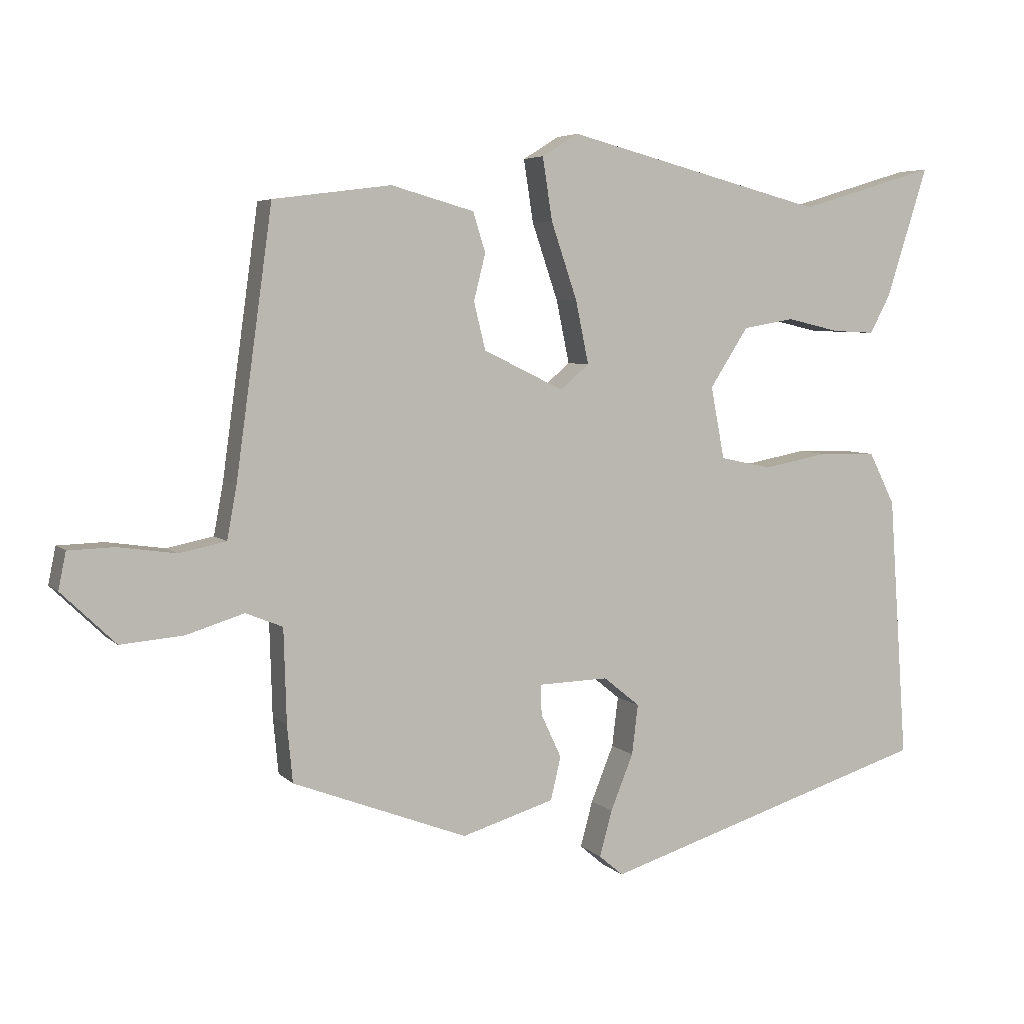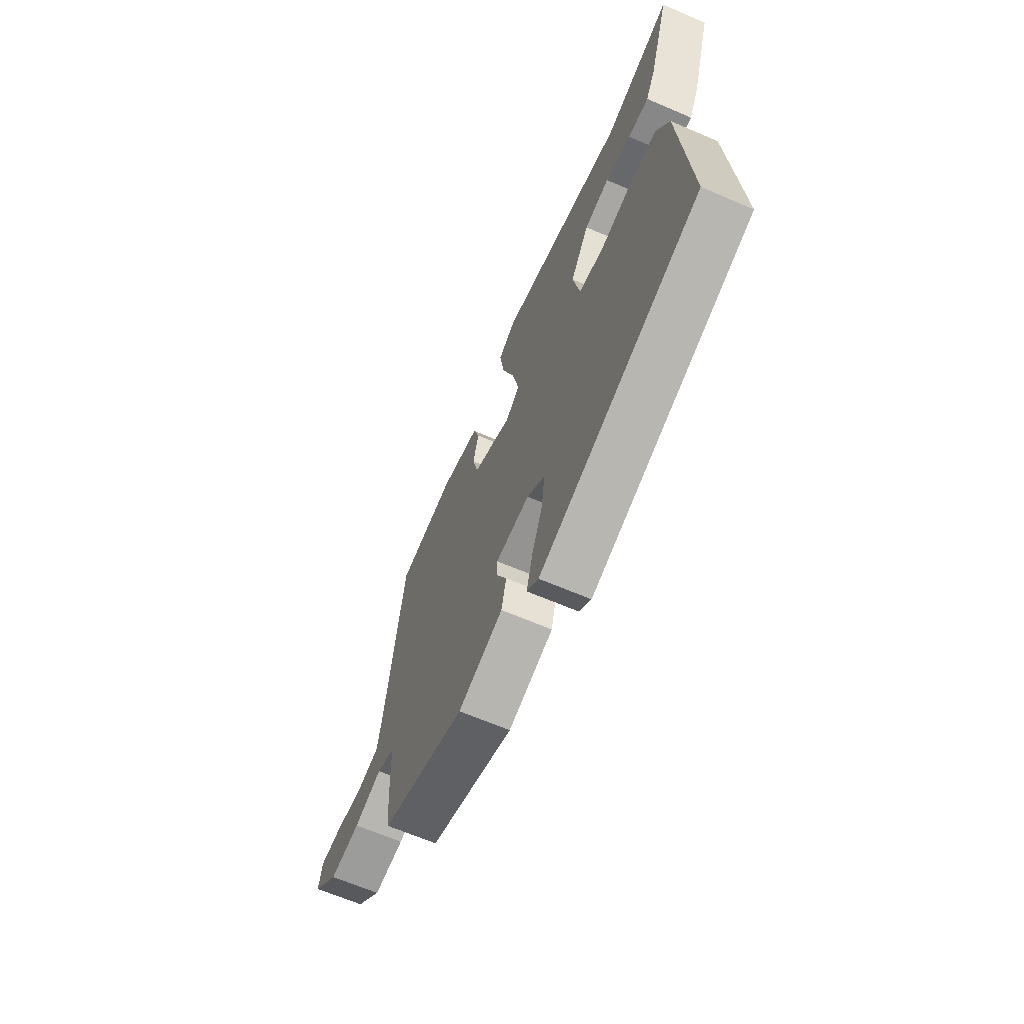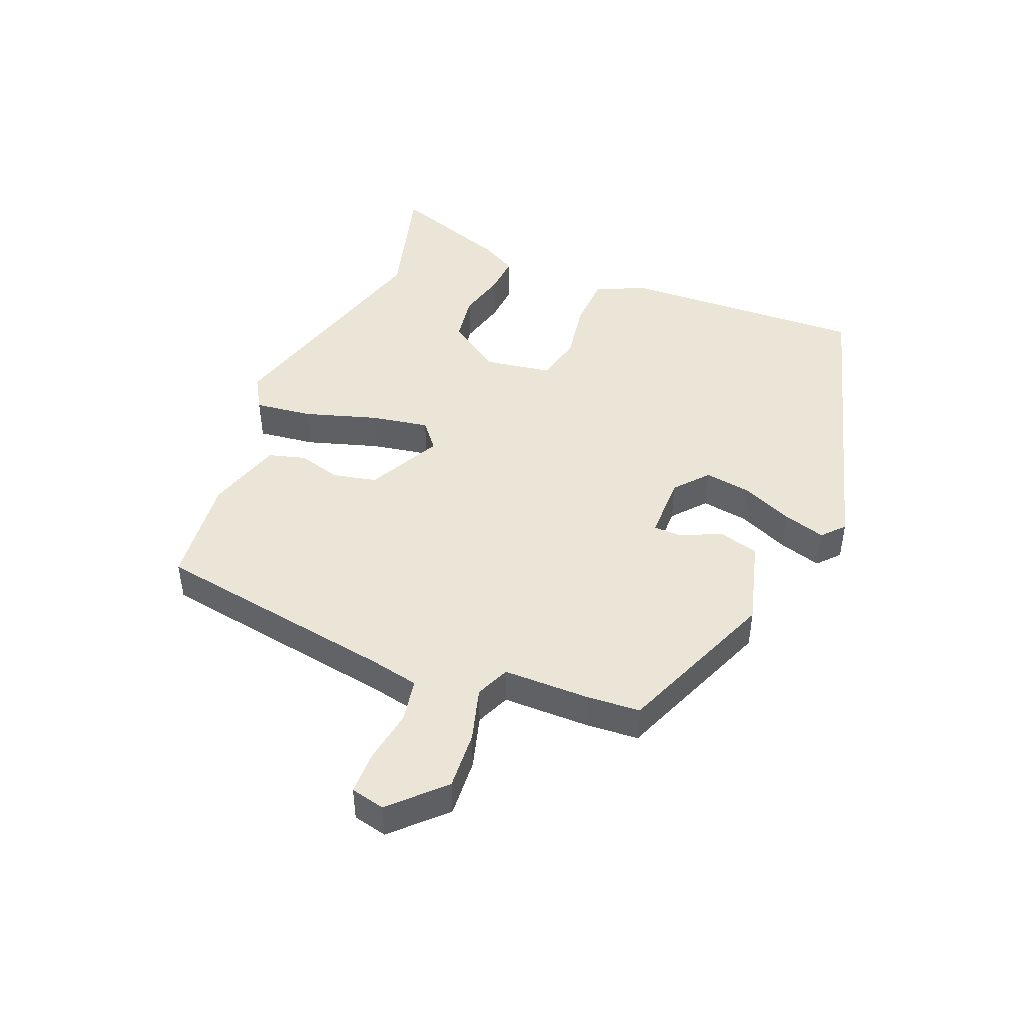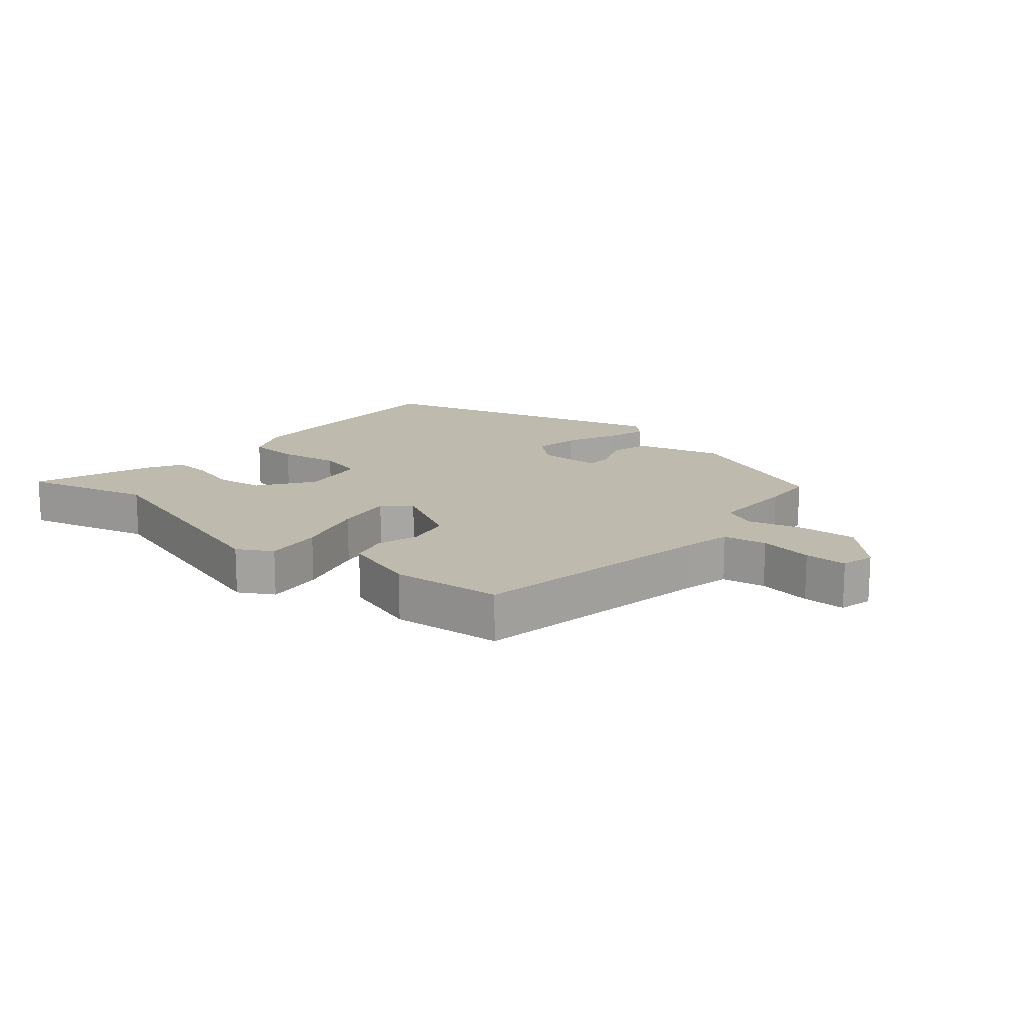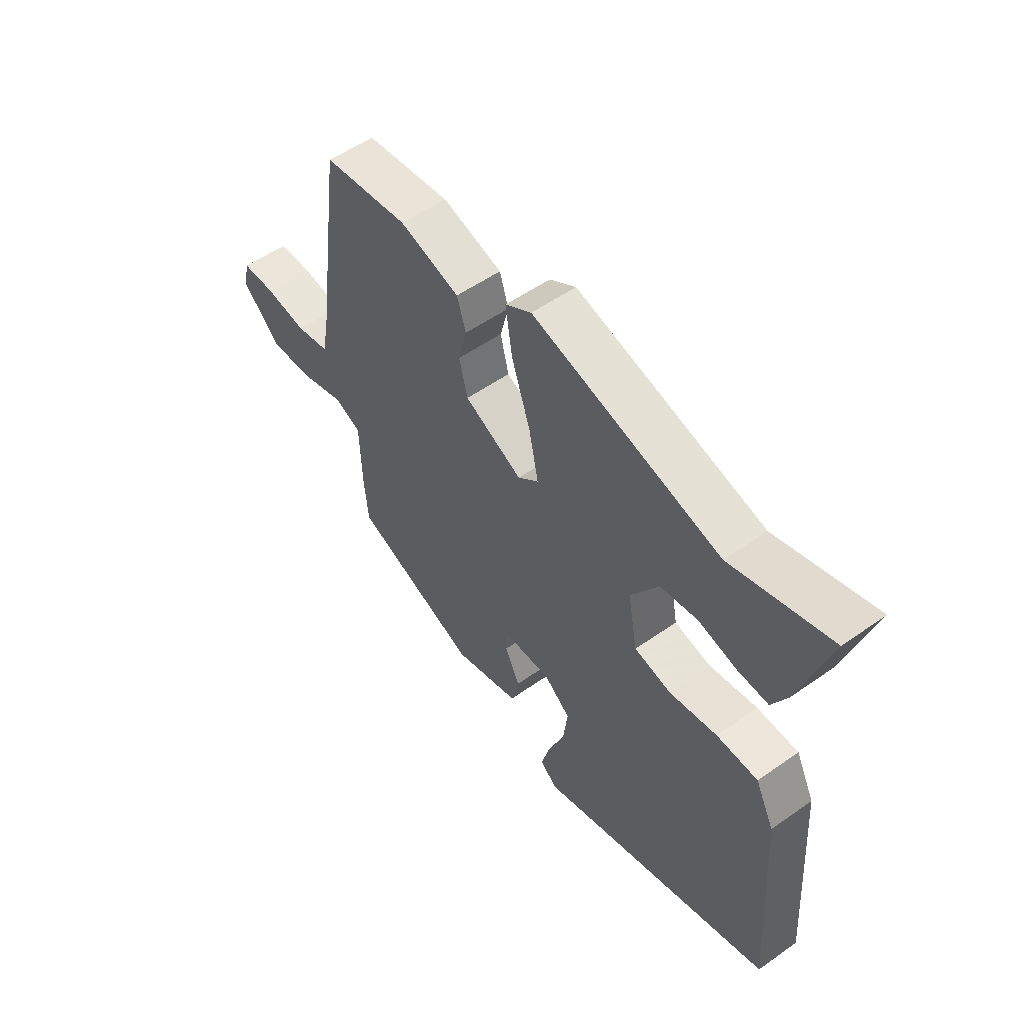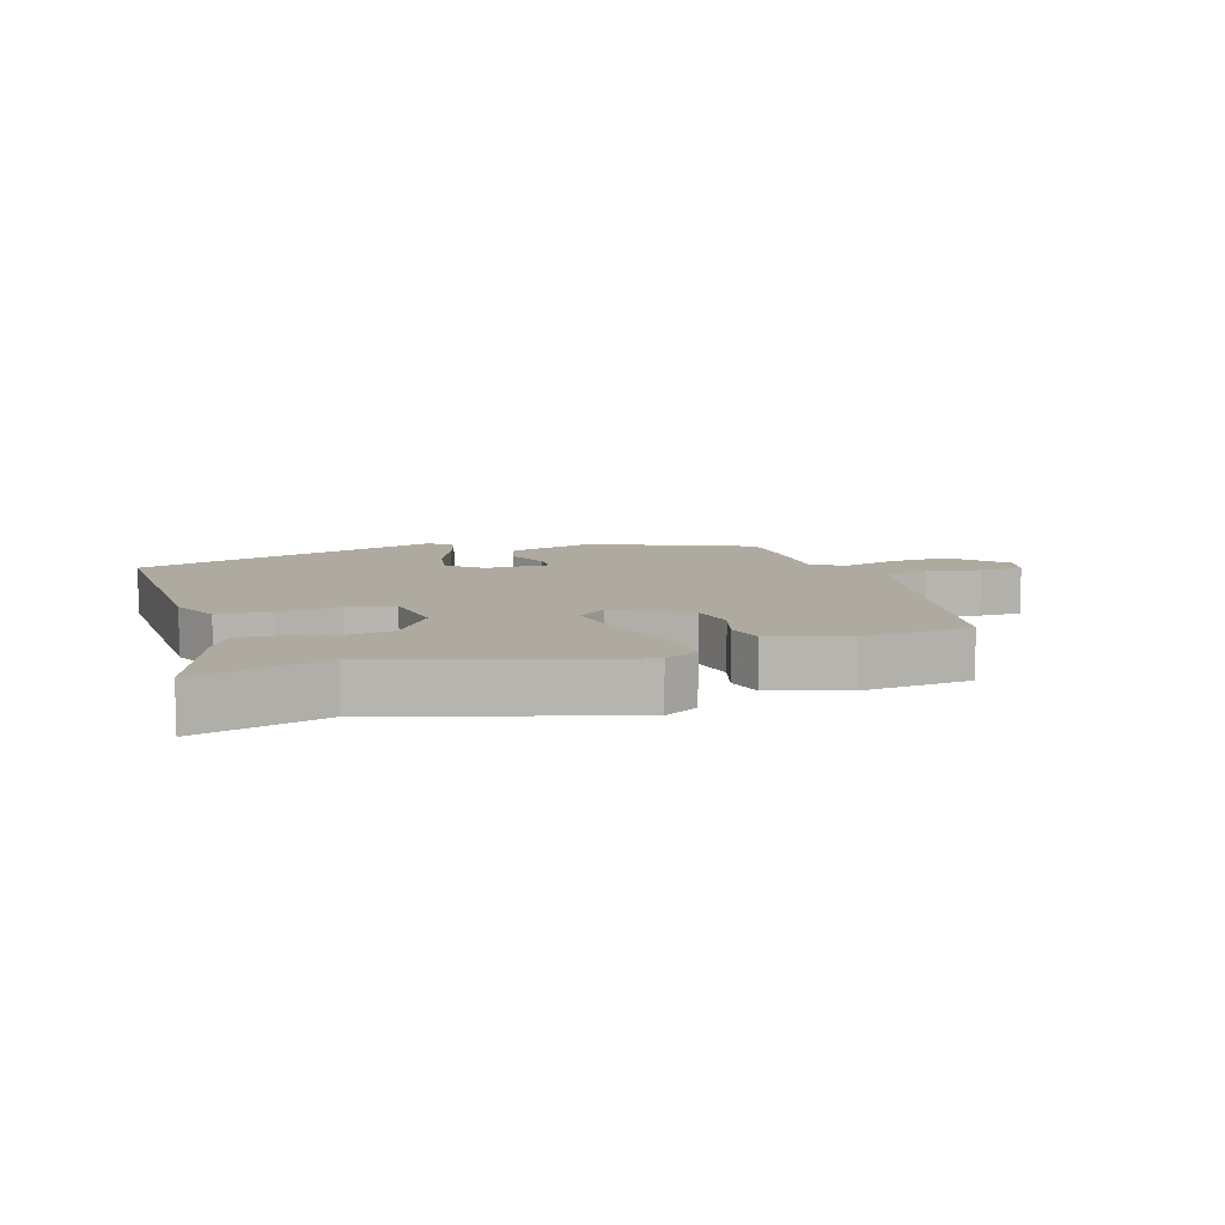
<metadata>
{"format":"obj","ext":"obj","renderer":"f3d","projection":"perspective","resolution":1024,"background":"white","views":[{"elev":5.2,"azim":157.8,"up":"+Z"},{"elev":-65.2,"azim":-113.4,"up":"+Z"},{"elev":45.9,"azim":113.5,"up":"+Y"},{"elev":15.4,"azim":42.2,"up":"+Y"},{"elev":54.0,"azim":-126.9,"up":"+Z"},{"elev":9.5,"azim":-15.6,"up":"+Y"}]}
</metadata>
<code>
v -0.516 0.07 -0.382
v -0.489 0.07 0.004
v -0.451 0.07 0.08
v -0.368 0.07 0.082
v -0.272 0.07 0.064
v -0.198 0.07 0.08
v -0.178 0.07 0.185
v -0.234 0.07 0.272
v -0.309 0.07 0.285
v -0.386 0.07 0.267
v -0.448 0.07 0.264
v -0.478 0.07 0.321
v -0.538 0.07 0.511
v -0.338 0.07 0.451
v 0.04 0.07 0.549
v 0.093 0.07 0.516
v 0.079 0.07 0.425
v 0.041 0.07 0.313
v 0.022 0.07 0.221
v 0.064 0.07 0.185
v 0.181 0.07 0.242
v 0.198 0.07 0.311
v 0.181 0.07 0.379
v 0.199 0.07 0.437
v 0.32 0.07 0.471
v 0.492 0.07 0.449
v 0.545 0.07 0.063
v 0.559 0.07 -0.014
v 0.627 0.07 -0.028
v 0.712 0.07 -0.016
v 0.779 0.07 -0.018
v 0.79 0.07 -0.072
v 0.711 0.07 -0.148
v 0.619 0.07 -0.14
v 0.535 0.07 -0.114
v 0.481 0.07 -0.136
v 0.477 0.07 -0.273
v 0.469 0.07 -0.356
v 0.214 0.07 -0.453
v 0.079 0.07 -0.412
v 0.064 0.07 -0.349
v 0.094 0.07 -0.285
v 0.095 0.07 -0.241
v -0.007 0.07 -0.238
v -0.06 0.07 -0.281
v -0.051 0.07 -0.354
v -0.018 0.07 -0.436
v 0 0.07 -0.503
v -0.035 0.07 -0.533
v -0.516 0 -0.382
v -0.489 0 0.004
v -0.451 0 0.08
v -0.368 0 0.082
v -0.272 0 0.064
v -0.198 0 0.08
v -0.178 0 0.185
v -0.234 0 0.272
v -0.309 0 0.285
v -0.386 0 0.267
v -0.448 0 0.264
v -0.478 0 0.321
v -0.538 0 0.511
v -0.338 0 0.451
v 0.04 0 0.549
v 0.093 0 0.516
v 0.079 0 0.425
v 0.041 0 0.313
v 0.022 0 0.221
v 0.064 0 0.185
v 0.181 0 0.242
v 0.198 0 0.311
v 0.181 0 0.379
v 0.199 0 0.437
v 0.32 0 0.471
v 0.492 0 0.449
v 0.545 0 0.063
v 0.559 0 -0.014
v 0.627 0 -0.028
v 0.712 0 -0.016
v 0.779 0 -0.018
v 0.79 0 -0.072
v 0.711 0 -0.148
v 0.619 0 -0.14
v 0.535 0 -0.114
v 0.481 0 -0.136
v 0.477 0 -0.273
v 0.469 0 -0.356
v 0.214 0 -0.453
v 0.079 0 -0.412
v 0.064 0 -0.349
v 0.094 0 -0.285
v 0.095 0 -0.241
v -0.007 0 -0.238
v -0.06 0 -0.281
v -0.051 0 -0.354
v -0.018 0 -0.436
v 0 0 -0.503
v -0.035 0 -0.533
f 3 4 5
f 2 3 5
f 1 2 5
f 49 1 5
f 48 49 5
f 47 48 5
f 46 47 5
f 45 46 5 6
f 44 45 6 7
f 43 44 7
f 40 41 42
f 39 40 42
f 38 39 42
f 37 38 42
f 36 37 42
f 35 36 42 43
f 33 34 35
f 32 33 35
f 31 32 35
f 30 31 35
f 29 30 35
f 28 29 35 43
f 27 28 43 7
f 25 26 27
f 24 25 27
f 23 24 27
f 22 23 27
f 21 22 27
f 20 21 27
f 16 17 18
f 15 16 18
f 14 15 18
f 14 18 19
f 12 13 14
f 11 12 14
f 10 11 14
f 9 10 14
f 8 9 14
f 8 14 19 20
f 20 27 7
f 7 8 20
f 54 53 52
f 54 52 51
f 54 51 50
f 54 50 98
f 54 98 97
f 54 97 96
f 54 96 95
f 55 54 95 94
f 56 55 94 93
f 56 93 92
f 91 90 89
f 91 89 88
f 91 88 87
f 91 87 86
f 91 86 85
f 92 91 85 84
f 84 83 82
f 84 82 81
f 84 81 80
f 84 80 79
f 84 79 78
f 92 84 78 77
f 56 92 77 76
f 76 75 74
f 76 74 73
f 76 73 72
f 76 72 71
f 76 71 70
f 76 70 69
f 67 66 65
f 67 65 64
f 67 64 63
f 68 67 63
f 63 62 61
f 63 61 60
f 63 60 59
f 63 59 58
f 63 58 57
f 69 68 63 57
f 56 76 69
f 69 57 56
f 1 50 51 2
f 2 51 52 3
f 3 52 53 4
f 4 53 54 5
f 5 54 55 6
f 6 55 56 7
f 7 56 57 8
f 8 57 58 9
f 9 58 59 10
f 10 59 60 11
f 11 60 61 12
f 12 61 62 13
f 13 62 63 14
f 14 63 64 15
f 15 64 65 16
f 16 65 66 17
f 17 66 67 18
f 18 67 68 19
f 19 68 69 20
f 20 69 70 21
f 21 70 71 22
f 22 71 72 23
f 23 72 73 24
f 24 73 74 25
f 25 74 75 26
f 26 75 76 27
f 27 76 77 28
f 28 77 78 29
f 29 78 79 30
f 30 79 80 31
f 31 80 81 32
f 32 81 82 33
f 33 82 83 34
f 34 83 84 35
f 35 84 85 36
f 36 85 86 37
f 37 86 87 38
f 38 87 88 39
f 39 88 89 40
f 40 89 90 41
f 41 90 91 42
f 42 91 92 43
f 43 92 93 44
f 44 93 94 45
f 45 94 95 46
f 46 95 96 47
f 47 96 97 48
f 48 97 98 49
f 49 98 50 1

</code>
